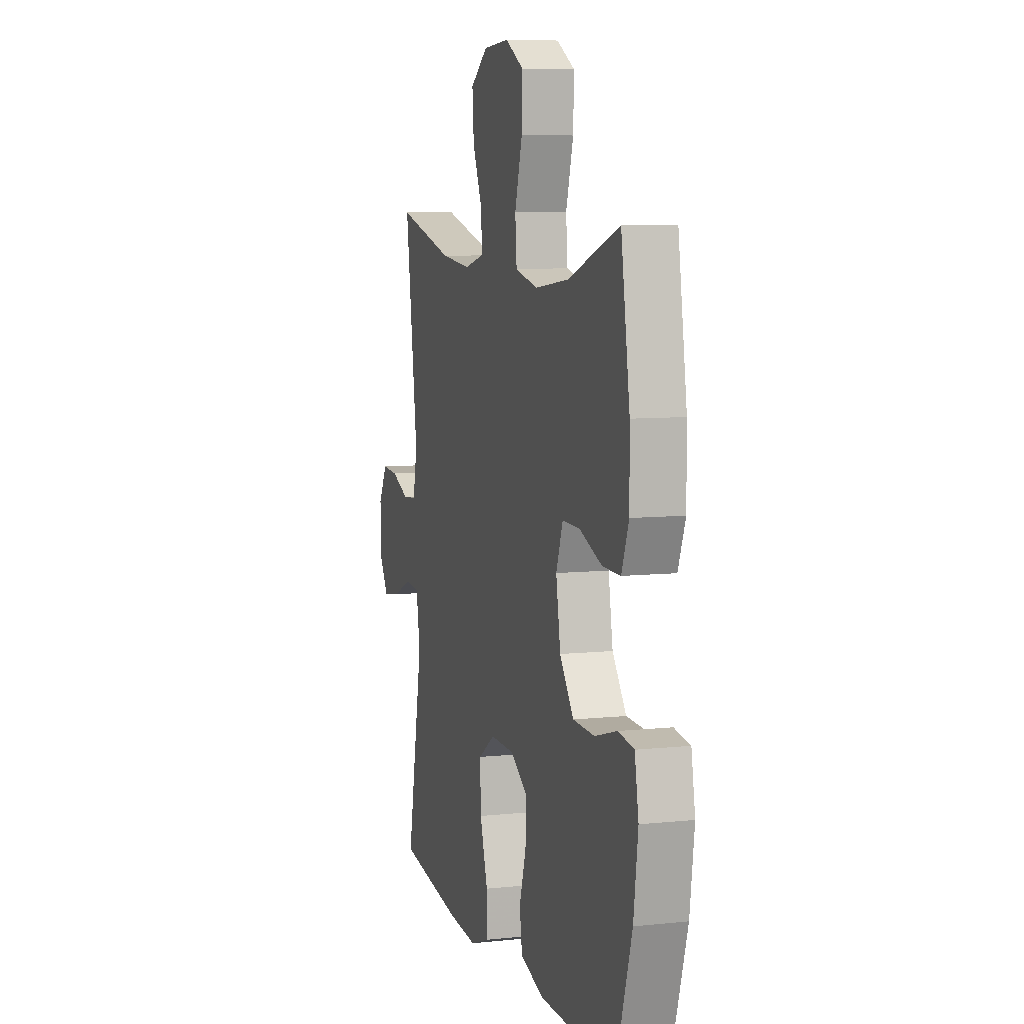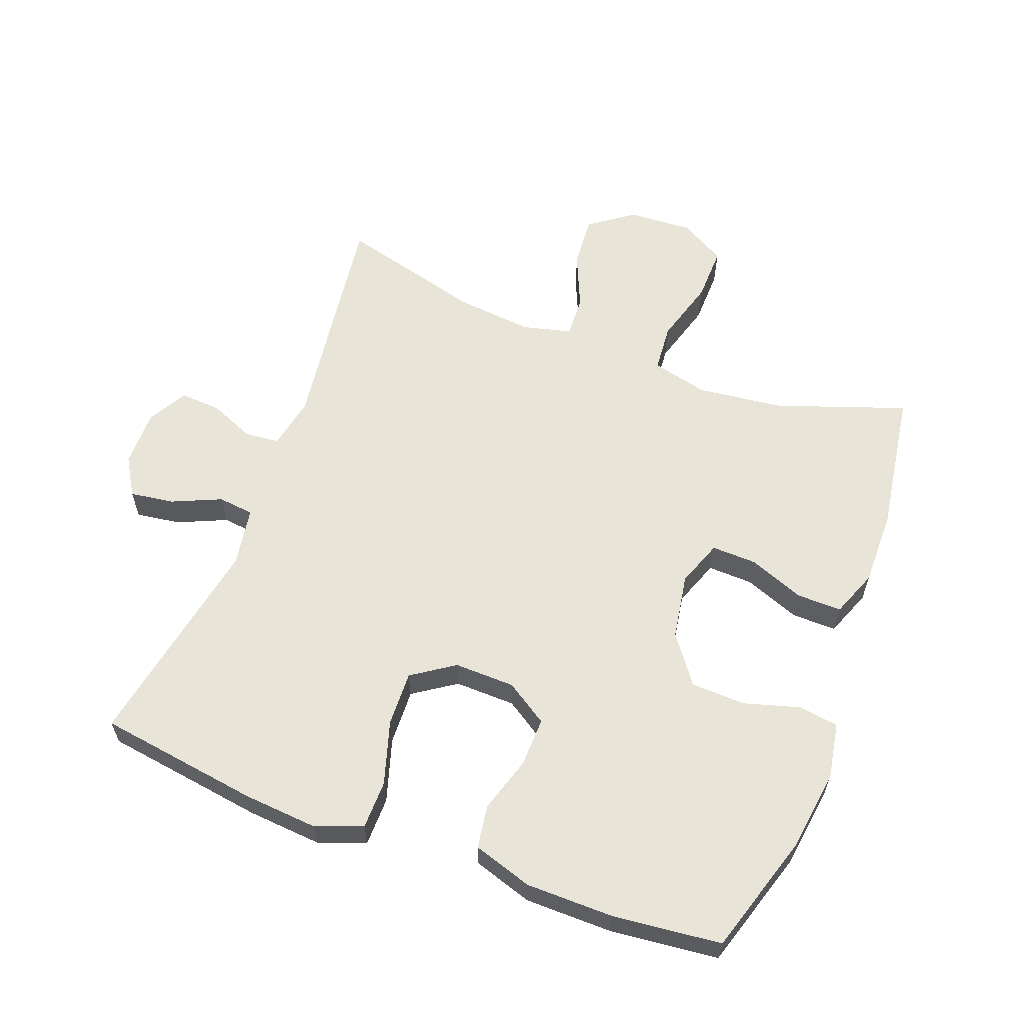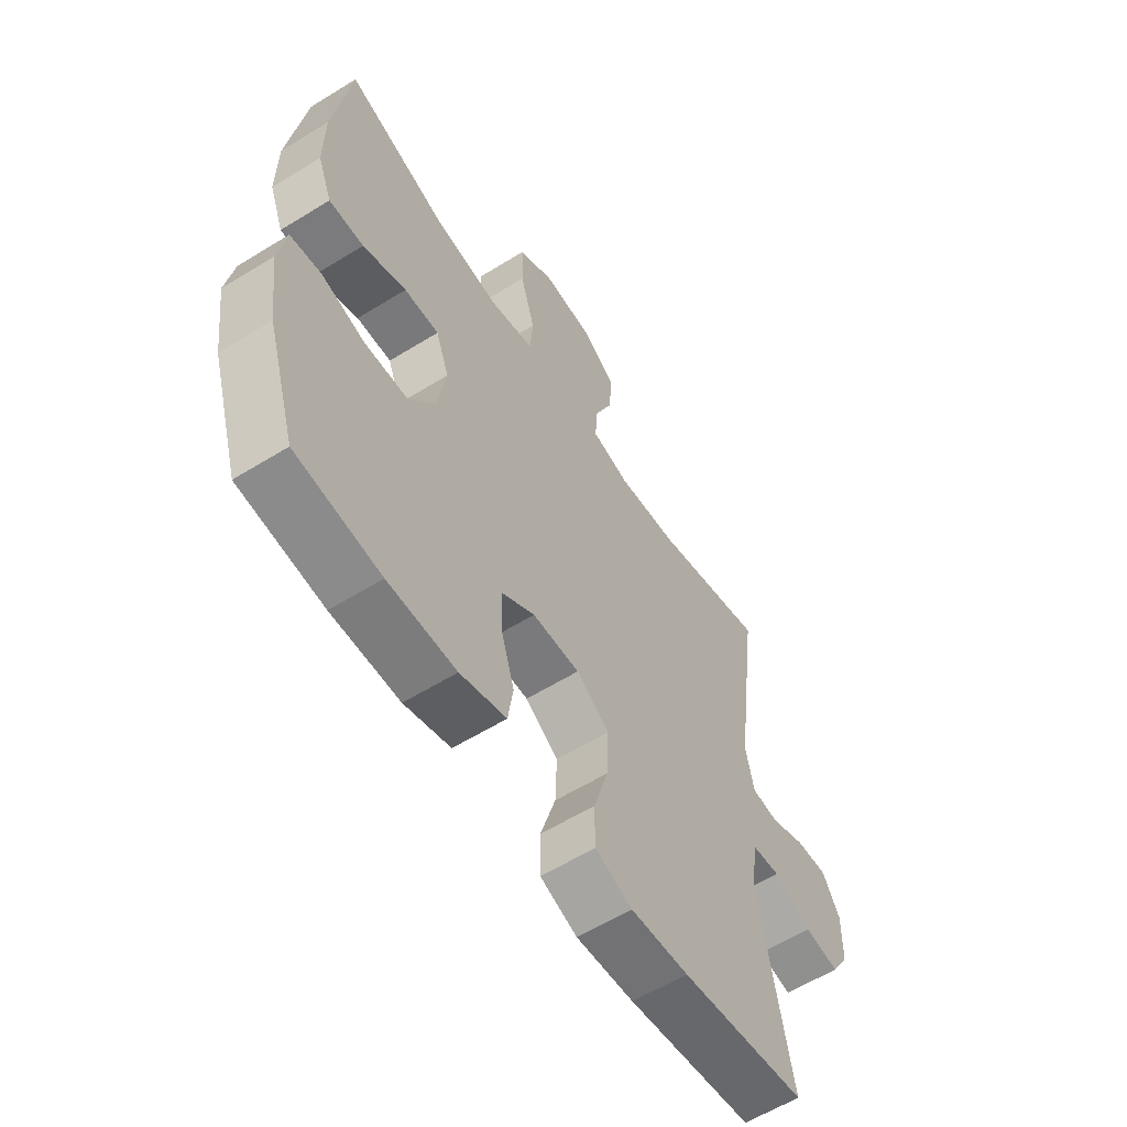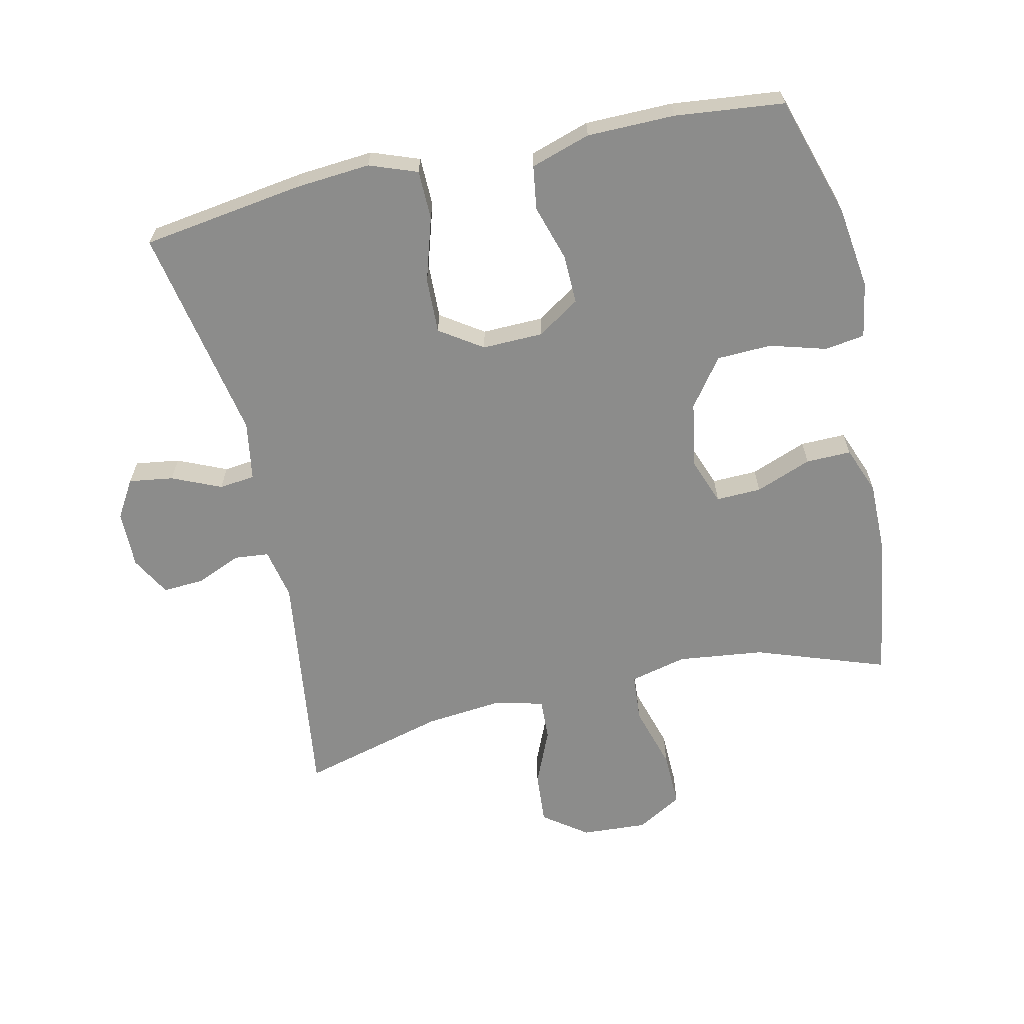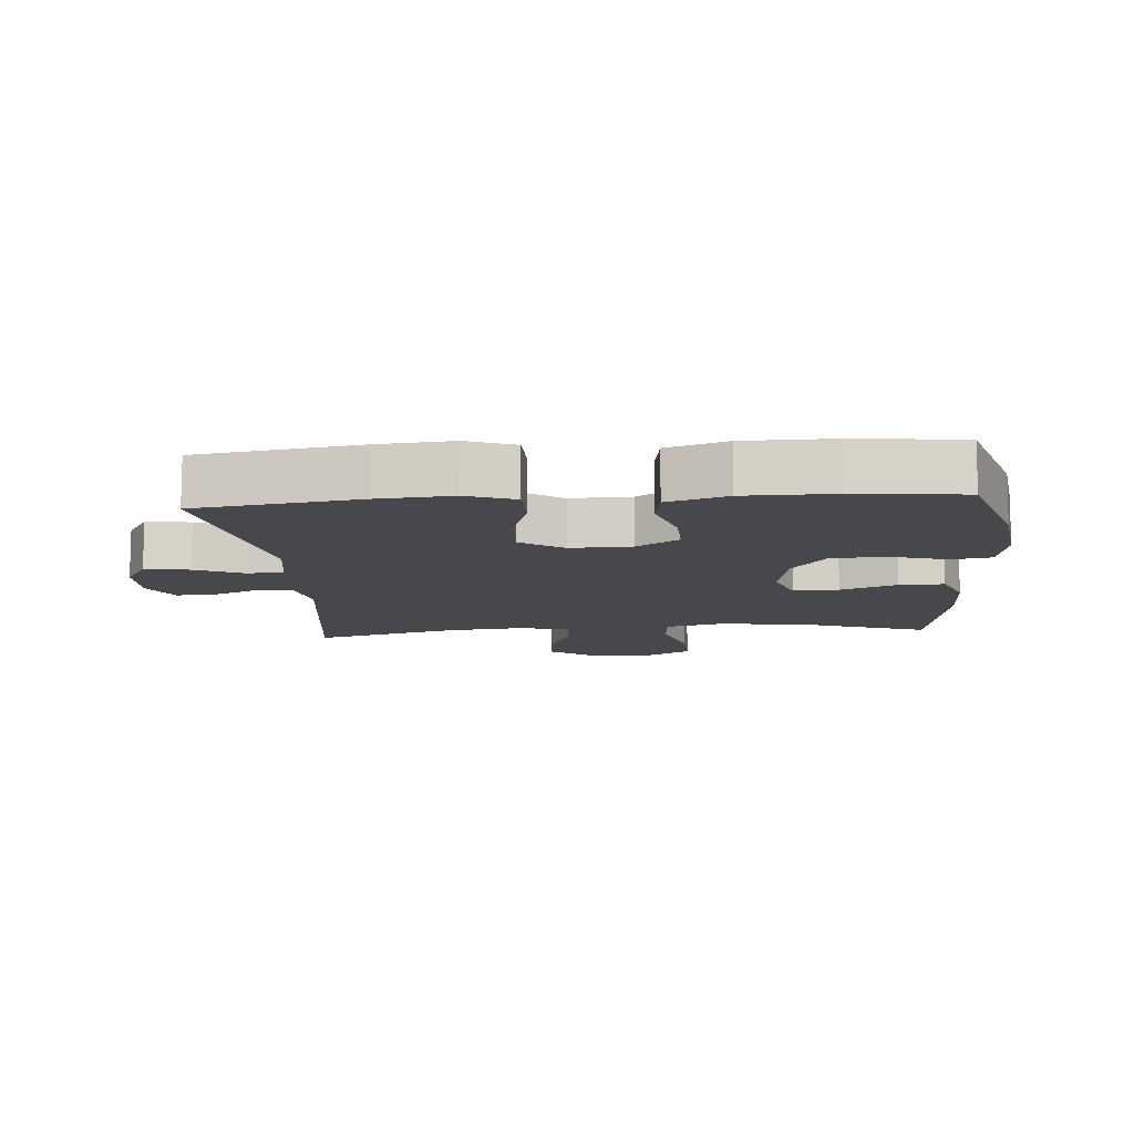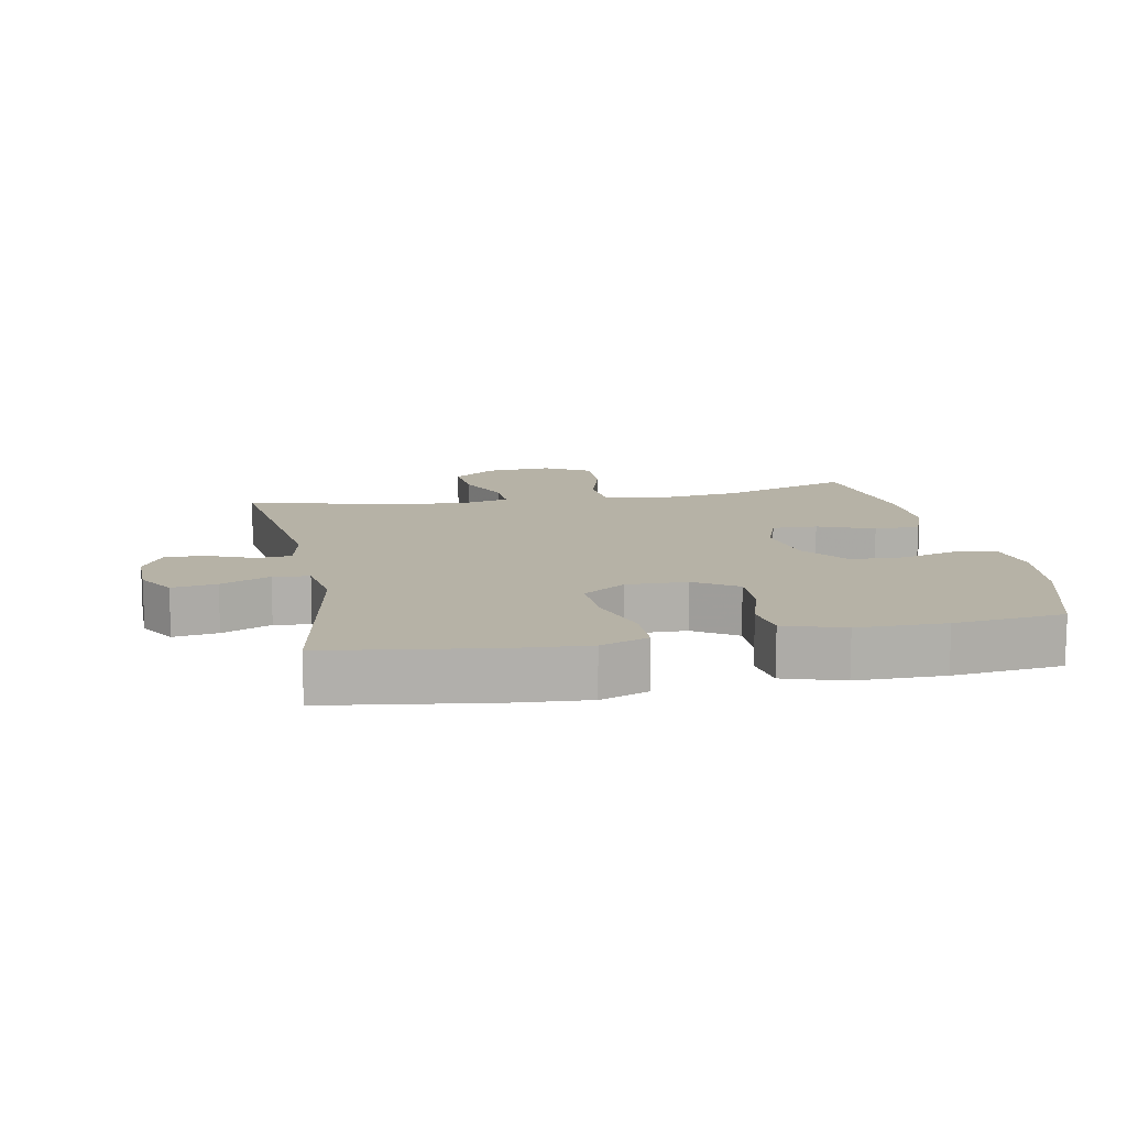
<metadata>
{"format":"obj","ext":"obj","renderer":"f3d","projection":"perspective","resolution":1024,"background":"white","views":[{"elev":7.7,"azim":-106.6,"up":"+Z"},{"elev":60.4,"azim":-159.3,"up":"+Y"},{"elev":-59.2,"azim":-57.5,"up":"+Z"},{"elev":-64.1,"azim":-167.3,"up":"+Y"},{"elev":-11.2,"azim":-175.4,"up":"+Y"},{"elev":12.2,"azim":168.9,"up":"+Y"}]}
</metadata>
<code>
v 0.5 0.07 0.5
v 0.452 0.07 0.143
v 0.468 0.07 0.064
v 0.521 0.07 0.059
v 0.59 0.07 0.088
v 0.653 0.07 0.092
v 0.687 0.07 0.031
v 0.686 0.07 -0.057
v 0.651 0.07 -0.115
v 0.583 0.07 -0.105
v 0.508 0.07 -0.072
v 0.453 0.07 -0.078
v 0.438 0.07 -0.169
v 0.5 0.07 -0.5
v 0.252 0.07 -0.536
v 0.138 0.07 -0.545
v 0.065 0.07 -0.518
v 0.064 0.07 -0.443
v 0.094 0.07 -0.345
v 0.097 0.07 -0.26
v 0.032 0.07 -0.216
v -0.061 0.07 -0.218
v -0.126 0.07 -0.26
v -0.124 0.07 -0.336
v -0.098 0.07 -0.421
v -0.108 0.07 -0.488
v -0.199 0.07 -0.517
v -0.333 0.07 -0.518
v -0.5 0.07 -0.5
v -0.557 0.07 -0.315
v -0.574 0.07 -0.188
v -0.559 0.07 -0.103
v -0.498 0.07 -0.094
v -0.412 0.07 -0.119
v -0.328 0.07 -0.116
v -0.274 0.07 -0.043
v -0.257 0.07 0.058
v -0.283 0.07 0.129
v -0.352 0.07 0.127
v -0.438 0.07 0.094
v -0.507 0.07 0.093
v -0.535 0.07 0.165
v -0.534 0.07 0.28
v -0.5 0.07 0.5
v -0.301 0.07 0.43
v -0.169 0.07 0.414
v -0.082 0.07 0.435
v -0.076 0.07 0.509
v -0.105 0.07 0.608
v -0.107 0.07 0.693
v -0.037 0.07 0.733
v 0.063 0.07 0.727
v 0.13 0.07 0.678
v 0.124 0.07 0.598
v 0.087 0.07 0.512
v 0.084 0.07 0.448
v 0.159 0.07 0.429
v 0.278 0.07 0.441
v 0.5 0 0.5
v 0.452 0 0.143
v 0.468 0 0.064
v 0.521 0 0.059
v 0.59 0 0.088
v 0.653 0 0.092
v 0.687 0 0.031
v 0.686 0 -0.057
v 0.651 0 -0.115
v 0.583 0 -0.105
v 0.508 0 -0.072
v 0.453 0 -0.078
v 0.438 0 -0.169
v 0.5 0 -0.5
v 0.252 0 -0.536
v 0.138 0 -0.545
v 0.065 0 -0.518
v 0.064 0 -0.443
v 0.094 0 -0.345
v 0.097 0 -0.26
v 0.032 0 -0.216
v -0.061 0 -0.218
v -0.126 0 -0.26
v -0.124 0 -0.336
v -0.098 0 -0.421
v -0.108 0 -0.488
v -0.199 0 -0.517
v -0.333 0 -0.518
v -0.5 0 -0.5
v -0.557 0 -0.315
v -0.574 0 -0.188
v -0.559 0 -0.103
v -0.498 0 -0.094
v -0.412 0 -0.119
v -0.328 0 -0.116
v -0.274 0 -0.043
v -0.257 0 0.058
v -0.283 0 0.129
v -0.352 0 0.127
v -0.438 0 0.094
v -0.507 0 0.093
v -0.535 0 0.165
v -0.534 0 0.28
v -0.5 0 0.5
v -0.301 0 0.43
v -0.169 0 0.414
v -0.082 0 0.435
v -0.076 0 0.509
v -0.105 0 0.608
v -0.107 0 0.693
v -0.037 0 0.733
v 0.063 0 0.727
v 0.13 0 0.678
v 0.124 0 0.598
v 0.087 0 0.512
v 0.084 0 0.448
v 0.159 0 0.429
v 0.278 0 0.441
f 52 53 54 55
f 52 55 56
f 51 52 56
f 48 49 50 51
f 47 48 51 56
f 46 47 56 57
f 42 43 44 45
f 42 45 46
f 39 40 41 42
f 38 39 42 46
f 37 38 46 57
f 31 32 33 34
f 31 34 35
f 30 31 35
f 29 30 35
f 28 29 35 36
f 24 25 26 27
f 23 24 27 28
f 16 17 18 19
f 16 19 20
f 13 14 15 16
f 12 13 16 20
f 8 9 10 11
f 6 7 8 11
f 4 5 6 11
f 3 4 11 12
f 2 3 12 20
f 58 1 2 20
f 23 28 36 37
f 22 23 37 57
f 21 22 57 58
f 20 21 58
f 113 112 111 110
f 114 113 110
f 114 110 109
f 109 108 107 106
f 114 109 106 105
f 115 114 105 104
f 103 102 101 100
f 104 103 100
f 100 99 98 97
f 104 100 97 96
f 115 104 96 95
f 92 91 90 89
f 93 92 89
f 93 89 88
f 93 88 87
f 94 93 87 86
f 85 84 83 82
f 86 85 82 81
f 77 76 75 74
f 78 77 74
f 74 73 72 71
f 78 74 71 70
f 69 68 67 66
f 69 66 65 64
f 69 64 63 62
f 70 69 62 61
f 78 70 61 60
f 78 60 59 116
f 95 94 86 81
f 115 95 81 80
f 116 115 80 79
f 116 79 78
f 1 59 60 2
f 2 60 61 3
f 3 61 62 4
f 4 62 63 5
f 5 63 64 6
f 6 64 65 7
f 7 65 66 8
f 8 66 67 9
f 9 67 68 10
f 10 68 69 11
f 11 69 70 12
f 12 70 71 13
f 13 71 72 14
f 14 72 73 15
f 15 73 74 16
f 16 74 75 17
f 17 75 76 18
f 18 76 77 19
f 19 77 78 20
f 20 78 79 21
f 21 79 80 22
f 22 80 81 23
f 23 81 82 24
f 24 82 83 25
f 25 83 84 26
f 26 84 85 27
f 27 85 86 28
f 28 86 87 29
f 29 87 88 30
f 30 88 89 31
f 31 89 90 32
f 32 90 91 33
f 33 91 92 34
f 34 92 93 35
f 35 93 94 36
f 36 94 95 37
f 37 95 96 38
f 38 96 97 39
f 39 97 98 40
f 40 98 99 41
f 41 99 100 42
f 42 100 101 43
f 43 101 102 44
f 44 102 103 45
f 45 103 104 46
f 46 104 105 47
f 47 105 106 48
f 48 106 107 49
f 49 107 108 50
f 50 108 109 51
f 51 109 110 52
f 52 110 111 53
f 53 111 112 54
f 54 112 113 55
f 55 113 114 56
f 56 114 115 57
f 57 115 116 58
f 58 116 59 1

</code>
